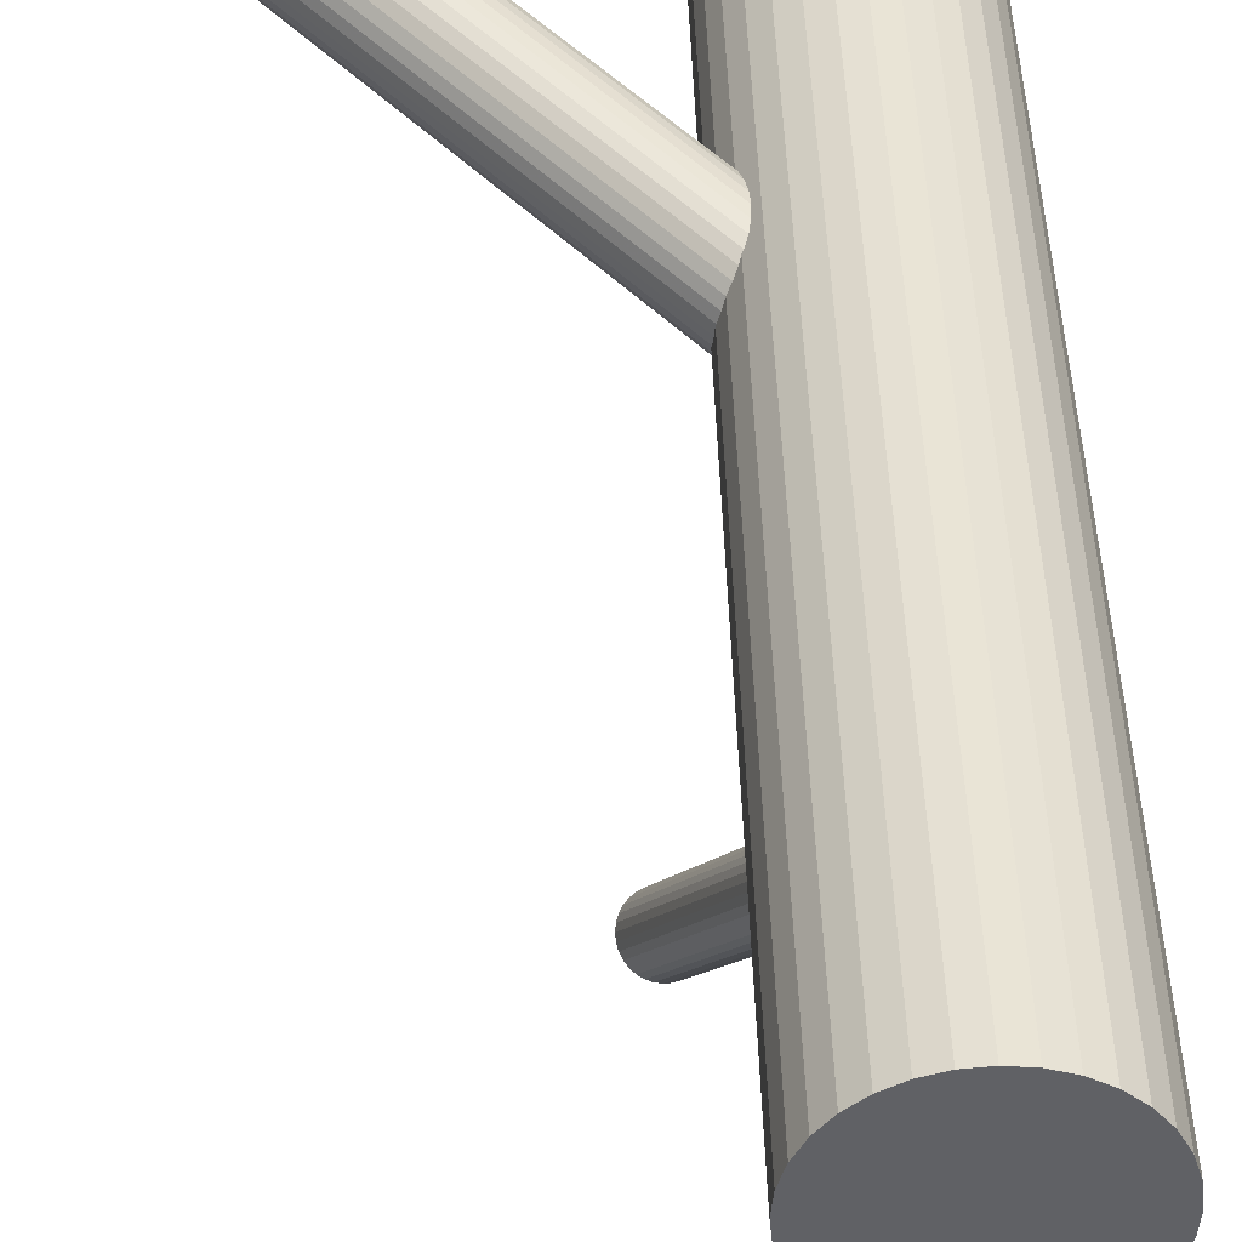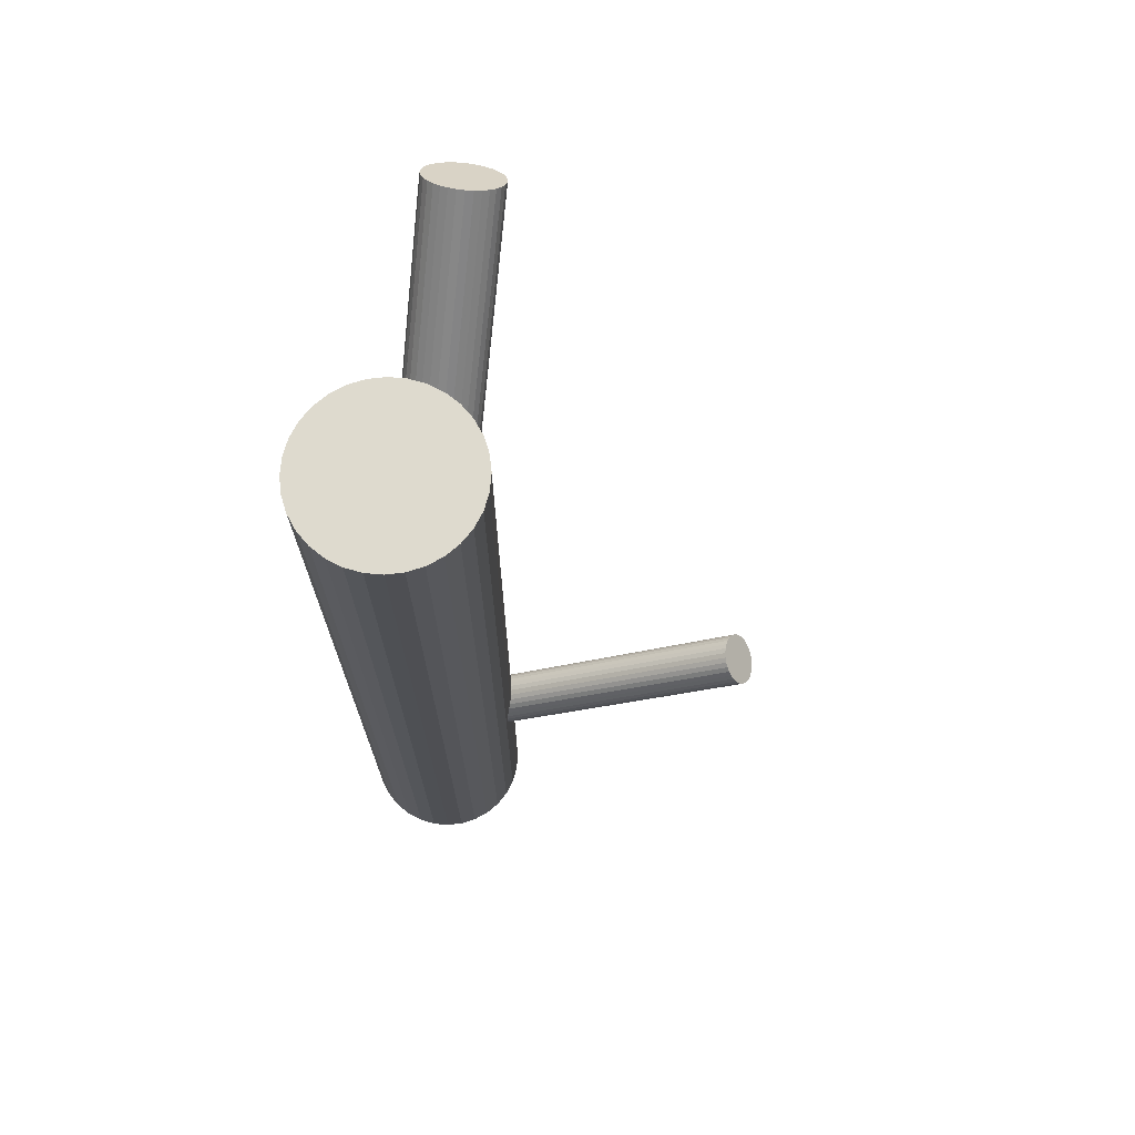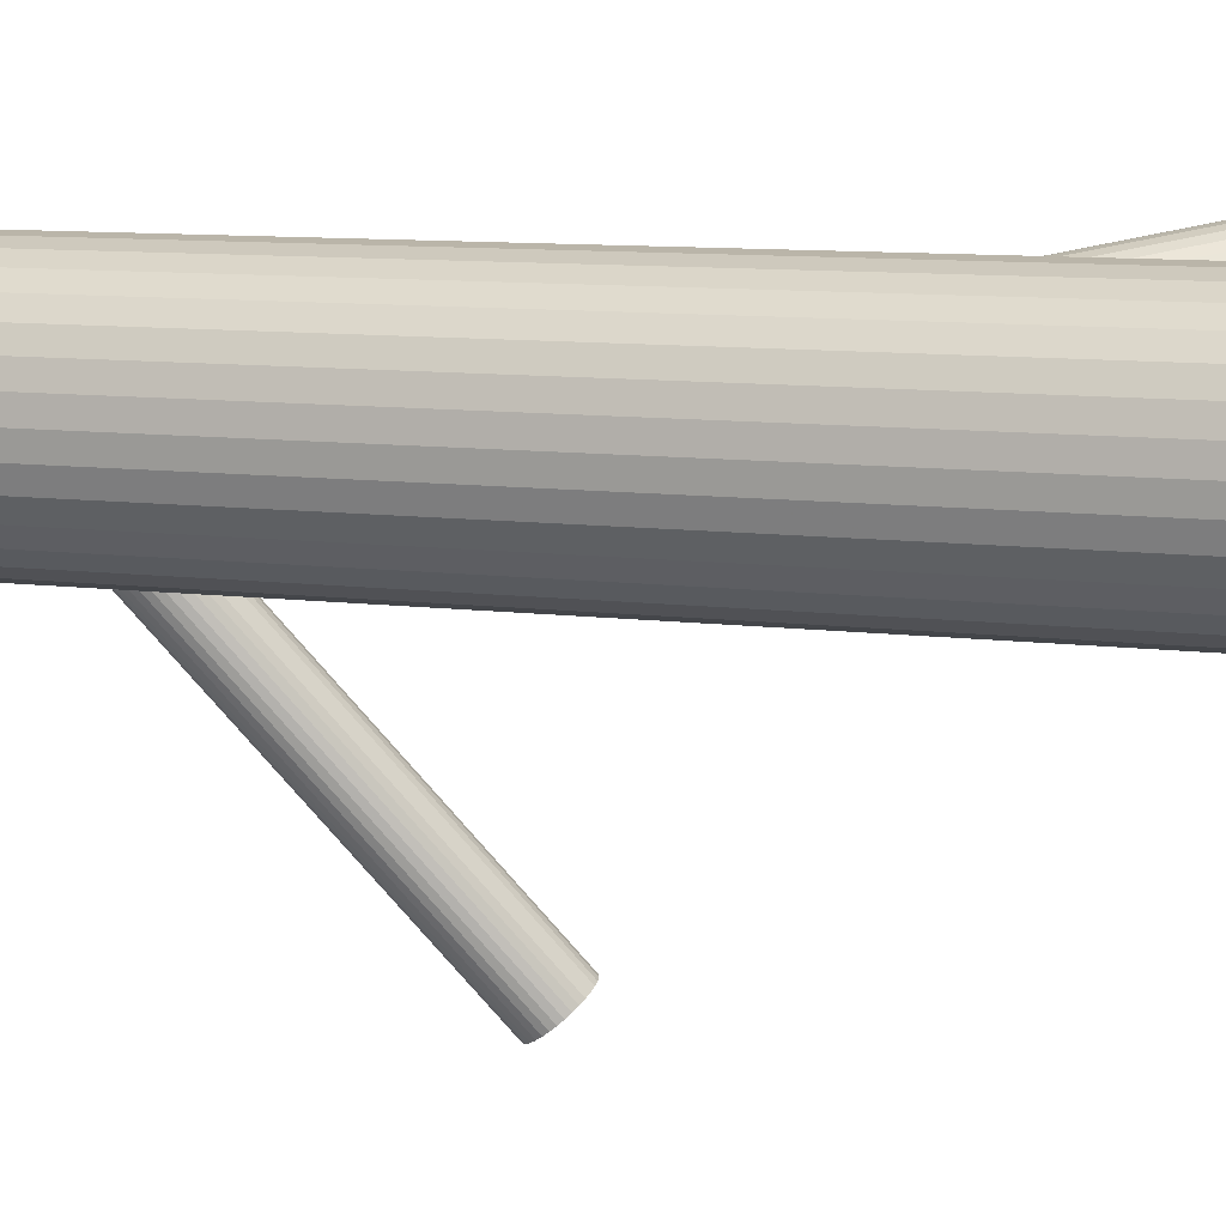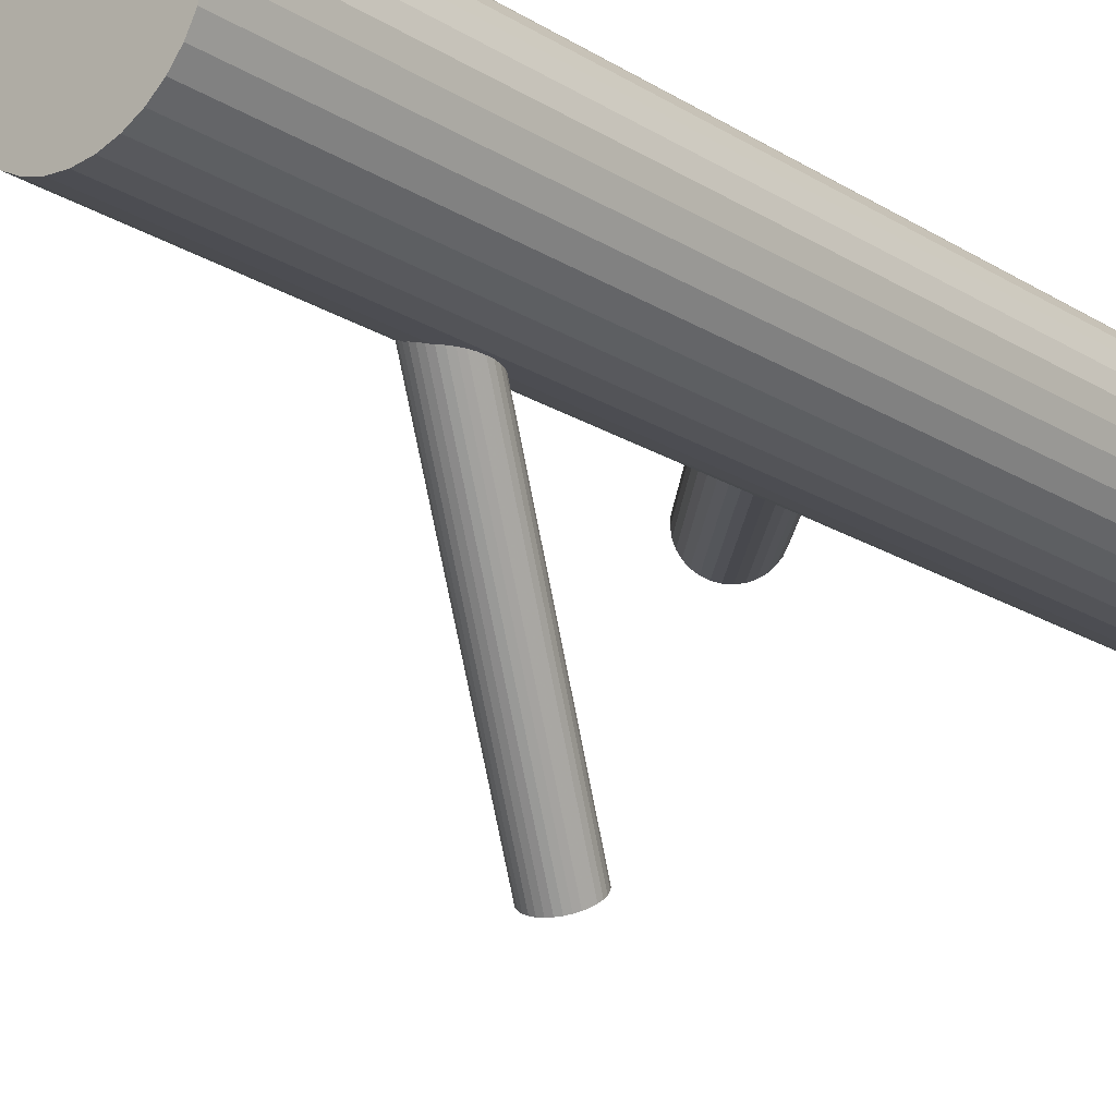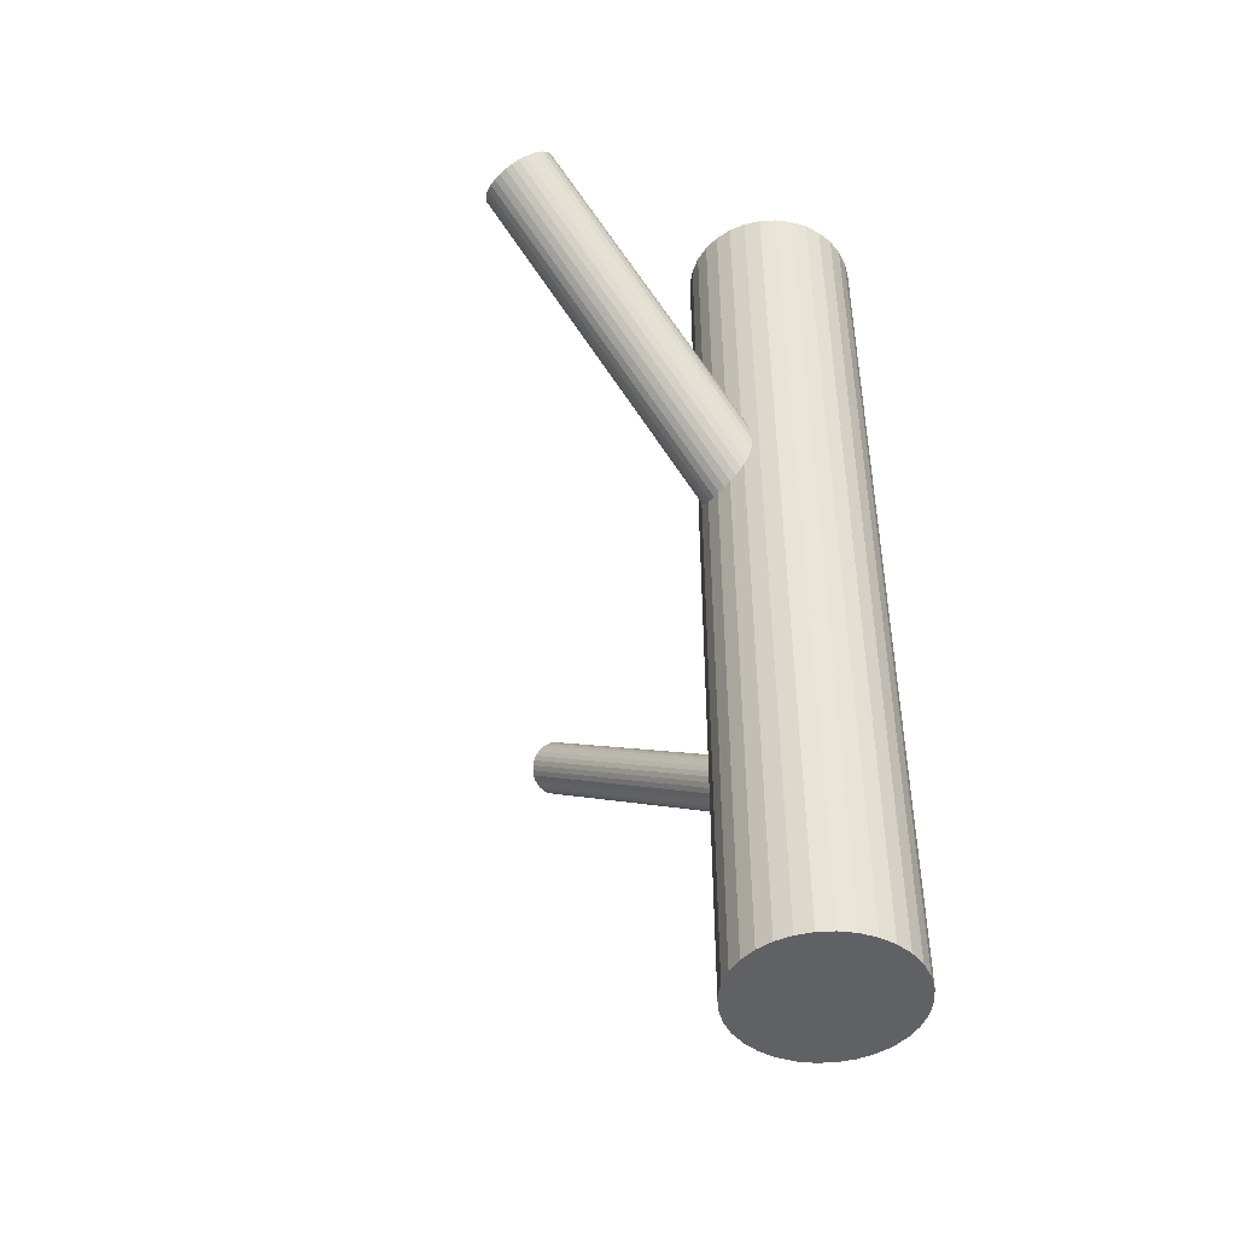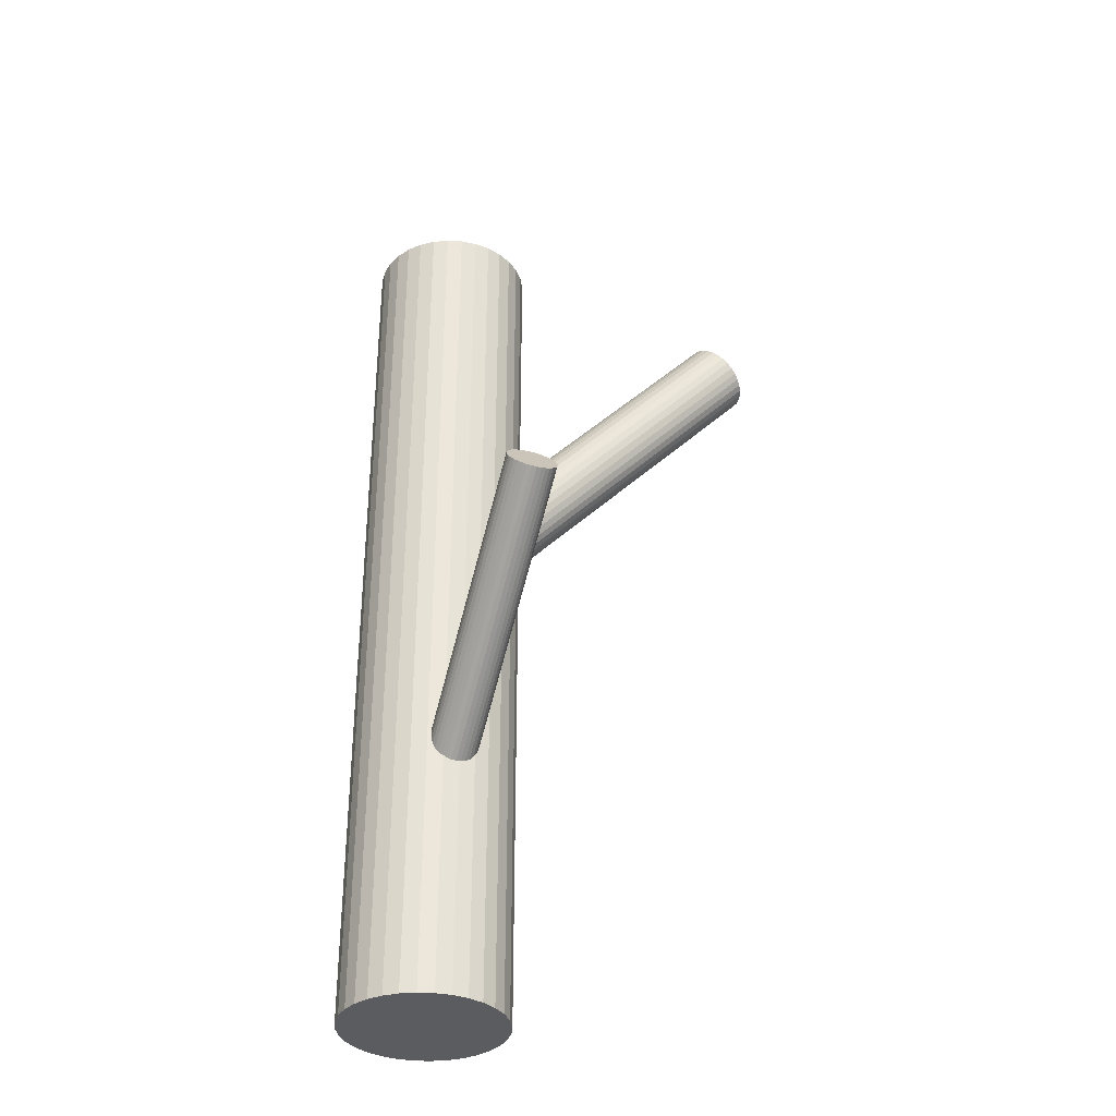
<metadata>
{"format":"obj","ext":"obj","renderer":"f3d","projection":"perspective","resolution":1024,"background":"white","views":[{"elev":41.5,"azim":178.5,"up":"+Y"},{"elev":71.1,"azim":-68.3,"up":"+Z"},{"elev":8.6,"azim":-69.1,"up":"+Y"},{"elev":-20.2,"azim":-138.6,"up":"+Y"},{"elev":-46.1,"azim":155.4,"up":"+Z"},{"elev":-34.8,"azim":1.2,"up":"+Z"}]}
</metadata>
<code>
v -0.03422 0.02746 -0.1236
v -0.03422 0.02746 0.1236
v -0.03422 0.005197 -0.1236
v -0.03422 0.005197 0.1236
v -0.03422 0.04973 -0.1236
v -0.03422 0.04973 0.1236
v -0.01571 0.03983 -0.1236
v -0.01571 0.03983 0.1236
v -0.01571 0.01509 -0.1236
v -0.01571 0.01509 0.1236
v -0.05649 0.02746 -0.1236
v -0.05649 0.02746 0.1236
v -0.03856 0.005625 -0.1236
v -0.03856 0.005625 0.1236
v -0.03856 0.0493 -0.1236
v -0.03856 0.0493 0.1236
v -0.05479 0.01894 -0.1236
v -0.05479 0.01894 0.1236
v -0.05479 0.03599 -0.1236
v -0.05479 0.03599 0.1236
v -0.05606 0.02312 -0.1236
v -0.05606 0.02312 0.1236
v -0.05606 0.03181 -0.1236
v -0.05606 0.03181 0.1236
v -0.02185 0.04598 -0.1236
v -0.02185 0.04598 0.1236
v -0.02185 0.00895 -0.1236
v -0.02185 0.00895 0.1236
v -0.01848 0.04321 -0.1236
v -0.01848 0.04321 0.1236
v -0.01848 0.01172 -0.1236
v -0.01848 0.01172 0.1236
v -0.04274 0.006892 -0.1236
v -0.04274 0.006892 0.1236
v -0.04274 0.04804 -0.1236
v -0.04274 0.04804 0.1236
v -0.0257 0.006892 -0.1236
v -0.0257 0.006892 0.1236
v -0.0257 0.04804 -0.1236
v -0.0257 0.04804 0.1236
v -0.04997 0.04321 -0.1236
v -0.04997 0.04321 0.1236
v -0.04997 0.01172 -0.1236
v -0.04997 0.01172 0.1236
v -0.04659 0.04598 -0.1236
v -0.04659 0.04598 0.1236
v -0.04659 0.00895 -0.1236
v -0.04659 0.00895 0.1236
v -0.01238 0.02312 -0.1236
v -0.01238 0.02312 0.1236
v -0.01238 0.03181 -0.1236
v -0.01238 0.03181 0.1236
v -0.01365 0.01894 -0.1236
v -0.01365 0.01894 0.1236
v -0.01365 0.03599 -0.1236
v -0.01365 0.03599 0.1236
v -0.02988 0.005625 -0.1236
v -0.02988 0.005625 0.1236
v -0.02988 0.0493 -0.1236
v -0.02988 0.0493 0.1236
v -0.01195 0.02746 -0.1236
v -0.01195 0.02746 0.1236
v -0.05274 0.03983 -0.1236
v -0.05274 0.03983 0.1236
v -0.05274 0.01509 -0.1236
v -0.05274 0.01509 0.1236
v 0.04889 0.04549 0.09999
v -0.03422 0.02746 0.01134
v 0.04157 0.04391 0.1072
v -0.04153 0.02588 0.01852
v 0.0562 0.04708 0.09281
v -0.02691 0.02905 0.004161
v 0.04129 0.04791 0.1066
v -0.04182 0.02988 0.01797
v 0.0548 0.05084 0.09336
v -0.02831 0.03281 0.004707
v 0.04216 0.05154 0.1051
v -0.04095 0.03351 0.01641
v 0.0525 0.05378 0.09491
v -0.0306 0.03575 0.006263
v 0.04406 0.05425 0.1027
v -0.03905 0.03622 0.01409
v 0.04965 0.05546 0.09724
v -0.03345 0.03743 0.008592
v 0.05563 0.04903 0.09295
v -0.02748 0.031 0.004299
v 0.04129 0.04591 0.107
v -0.04182 0.02788 0.01838
v 0.04665 0.03619 0.104
v -0.03646 0.01816 0.01533
v 0.05478 0.03795 0.096
v -0.02833 0.01992 0.007351
v 0.05375 0.05244 0.09402
v -0.02936 0.03441 0.005371
v 0.04158 0.0498 0.106
v -0.04152 0.03177 0.01731
v 0.04669 0.05563 0.09999
v -0.03642 0.0376 0.01134
v 0.04962 0.03525 0.1014
v -0.03349 0.01722 0.01274
v 0.05247 0.03586 0.09859
v -0.03064 0.01783 0.009939
v 0.0453 0.05512 0.1014
v -0.0378 0.03709 0.01274
v 0.04816 0.05574 0.09859
v -0.03495 0.03771 0.009939
v 0.05108 0.03536 0.09999
v -0.03202 0.01733 0.01134
v 0.05619 0.04118 0.09402
v -0.02692 0.02315 0.005371
v 0.04403 0.03855 0.106
v -0.03908 0.02052 0.01731
v 0.043 0.05304 0.104
v -0.04011 0.03501 0.01533
v 0.05112 0.0548 0.096
v -0.03199 0.03677 0.007351
v 0.05649 0.04507 0.09295
v -0.02662 0.02704 0.004299
v 0.04214 0.04196 0.107
v -0.04096 0.02393 0.01838
v 0.04812 0.03552 0.1027
v -0.03499 0.01749 0.01409
v 0.05372 0.03674 0.09724
v -0.02939 0.01871 0.008592
v 0.04527 0.03721 0.1051
v -0.03784 0.01918 0.01641
v 0.05561 0.03945 0.09491
v -0.0275 0.02142 0.006263
v 0.04297 0.04015 0.1066
v -0.04014 0.02212 0.01797
v 0.05648 0.04308 0.09336
v -0.02662 0.02505 0.004707
v -0.005438 -0.05138 -0.005244
v -0.03422 0.02746 -0.06716
v -0.006795 -0.04767 0.0001193
v -0.03558 0.03118 -0.0618
v -0.004081 -0.0551 -0.01061
v -0.03286 0.02375 -0.07252
v -0.008906 -0.05563 -0.009037
v -0.03769 0.02322 -0.07095
v -0.01082 -0.05037 -0.001452
v -0.03961 0.02848 -0.06337
v -0.00799 -0.04818 1.628e-05
v -0.03677 0.03066 -0.0619
v -0.005329 -0.05547 -0.0105
v -0.03411 0.02337 -0.07242
v -0.0114 -0.05122 -0.002264
v -0.04018 0.02763 -0.06418
v -0.00989 -0.05535 -0.008224
v -0.03867 0.0235 -0.07014
v -0.0001731 -0.04785 -0.003192
v -0.02896 0.031 -0.06511
v 0.0008653 -0.05069 -0.007297
v -0.02792 0.02815 -0.06921
v -0.004296 -0.04707 -0.0002889
v -0.03308 0.03177 -0.06221
v -0.001789 -0.05394 -0.0102
v -0.03057 0.0249 -0.07212
v -0.0008317 -0.0532 -0.009704
v -0.02961 0.02564 -0.07162
v -0.003088 -0.04702 -0.0007846
v -0.03187 0.03182 -0.0627
v 0.0009671 -0.04987 -0.006291
v -0.02782 0.02898 -0.06821
v 0.0004377 -0.04842 -0.004198
v -0.02835 0.03043 -0.06611
v 0.0008227 -0.0491 -0.005244
v -0.02796 0.02975 -0.06716
v -0.0117 -0.05367 -0.005244
v -0.04048 0.02518 -0.06716
v -0.01131 -0.05435 -0.006291
v -0.0401 0.0245 -0.06821
v -0.01184 -0.0529 -0.004198
v -0.04063 0.02595 -0.06611
v -0.007788 -0.05574 -0.009704
v -0.03657 0.0231 -0.07162
v -0.01004 -0.04956 -0.0007846
v -0.03883 0.02928 -0.0627
v -0.009087 -0.04882 -0.0002889
v -0.03787 0.03002 -0.06221
v -0.006581 -0.05569 -0.0102
v -0.03536 0.02316 -0.07212
v -0.01174 -0.05207 -0.003192
v -0.04052 0.02677 -0.06511
v -0.0107 -0.05492 -0.007297
v -0.03949 0.02393 -0.06921
v -0.0009862 -0.04742 -0.002264
v -0.02977 0.03143 -0.06418
v 0.0005213 -0.05155 -0.008224
v -0.02826 0.0273 -0.07014
v -0.005547 -0.04729 1.628e-05
v -0.03433 0.03156 -0.0619
v -0.002886 -0.05458 -0.0105
v -0.03167 0.02426 -0.07242
v -5.171e-05 -0.05239 -0.009037
v -0.02883 0.02645 -0.07095
v -0.00197 -0.04714 -0.001452
v -0.03075 0.03171 -0.06337
f 61 1 51
f 61 51 62
f 62 51 52
f 62 52 2
f 51 1 55
f 51 55 52
f 52 55 56
f 52 56 2
f 55 1 7
f 55 7 56
f 56 7 8
f 56 8 2
f 7 1 29
f 7 29 8
f 8 29 30
f 8 30 2
f 29 1 25
f 29 25 30
f 30 25 26
f 30 26 2
f 25 1 39
f 25 39 26
f 26 39 40
f 26 40 2
f 39 1 59
f 39 59 40
f 40 59 60
f 40 60 2
f 59 1 5
f 59 5 60
f 60 5 6
f 60 6 2
f 5 1 15
f 5 15 6
f 6 15 16
f 6 16 2
f 15 1 35
f 15 35 16
f 16 35 36
f 16 36 2
f 35 1 45
f 35 45 36
f 36 45 46
f 36 46 2
f 45 1 41
f 45 41 46
f 46 41 42
f 46 42 2
f 41 1 63
f 41 63 42
f 42 63 64
f 42 64 2
f 63 1 19
f 63 19 64
f 64 19 20
f 64 20 2
f 19 1 23
f 19 23 20
f 20 23 24
f 20 24 2
f 23 1 11
f 23 11 24
f 24 11 12
f 24 12 2
f 11 1 21
f 11 21 12
f 12 21 22
f 12 22 2
f 21 1 17
f 21 17 22
f 22 17 18
f 22 18 2
f 17 1 65
f 17 65 18
f 18 65 66
f 18 66 2
f 65 1 43
f 65 43 66
f 66 43 44
f 66 44 2
f 43 1 47
f 43 47 44
f 44 47 48
f 44 48 2
f 47 1 33
f 47 33 48
f 48 33 34
f 48 34 2
f 33 1 13
f 33 13 34
f 34 13 14
f 34 14 2
f 13 1 3
f 13 3 14
f 14 3 4
f 14 4 2
f 3 1 57
f 3 57 4
f 4 57 58
f 4 58 2
f 57 1 37
f 57 37 58
f 58 37 38
f 58 38 2
f 37 1 27
f 37 27 38
f 38 27 28
f 38 28 2
f 27 1 31
f 27 31 28
f 28 31 32
f 28 32 2
f 31 1 9
f 31 9 32
f 32 9 10
f 32 10 2
f 9 1 53
f 9 53 10
f 10 53 54
f 10 54 2
f 53 1 49
f 53 49 54
f 54 49 50
f 54 50 2
f 49 1 61
f 49 61 50
f 50 61 62
f 50 62 2
f 98 68 104
f 98 104 97
f 97 104 103
f 97 103 67
f 104 68 82
f 104 82 103
f 103 82 81
f 103 81 67
f 82 68 114
f 82 114 81
f 81 114 113
f 81 113 67
f 114 68 78
f 114 78 113
f 113 78 77
f 113 77 67
f 78 68 96
f 78 96 77
f 77 96 95
f 77 95 67
f 96 68 74
f 96 74 95
f 95 74 73
f 95 73 67
f 74 68 88
f 74 88 73
f 73 88 87
f 73 87 67
f 88 68 70
f 88 70 87
f 87 70 69
f 87 69 67
f 70 68 120
f 70 120 69
f 69 120 119
f 69 119 67
f 120 68 130
f 120 130 119
f 119 130 129
f 119 129 67
f 130 68 112
f 130 112 129
f 129 112 111
f 129 111 67
f 112 68 126
f 112 126 111
f 111 126 125
f 111 125 67
f 126 68 90
f 126 90 125
f 125 90 89
f 125 89 67
f 90 68 122
f 90 122 89
f 89 122 121
f 89 121 67
f 122 68 100
f 122 100 121
f 121 100 99
f 121 99 67
f 100 68 108
f 100 108 99
f 99 108 107
f 99 107 67
f 108 68 102
f 108 102 107
f 107 102 101
f 107 101 67
f 102 68 124
f 102 124 101
f 101 124 123
f 101 123 67
f 124 68 92
f 124 92 123
f 123 92 91
f 123 91 67
f 92 68 128
f 92 128 91
f 91 128 127
f 91 127 67
f 128 68 110
f 128 110 127
f 127 110 109
f 127 109 67
f 110 68 132
f 110 132 109
f 109 132 131
f 109 131 67
f 132 68 118
f 132 118 131
f 131 118 117
f 131 117 67
f 118 68 72
f 118 72 117
f 117 72 71
f 117 71 67
f 72 68 86
f 72 86 71
f 71 86 85
f 71 85 67
f 86 68 76
f 86 76 85
f 85 76 75
f 85 75 67
f 76 68 94
f 76 94 75
f 75 94 93
f 75 93 67
f 94 68 80
f 94 80 93
f 93 80 79
f 93 79 67
f 80 68 116
f 80 116 79
f 79 116 115
f 79 115 67
f 116 68 84
f 116 84 115
f 115 84 83
f 115 83 67
f 84 68 106
f 84 106 83
f 83 106 105
f 83 105 67
f 106 68 98
f 106 98 105
f 105 98 97
f 105 97 67
f 168 134 166
f 168 166 167
f 167 166 165
f 167 165 133
f 166 134 152
f 166 152 165
f 165 152 151
f 165 151 133
f 152 134 188
f 152 188 151
f 151 188 187
f 151 187 133
f 188 134 198
f 188 198 187
f 187 198 197
f 187 197 133
f 198 134 162
f 198 162 197
f 197 162 161
f 197 161 133
f 162 134 156
f 162 156 161
f 161 156 155
f 161 155 133
f 156 134 192
f 156 192 155
f 155 192 191
f 155 191 133
f 192 134 136
f 192 136 191
f 191 136 135
f 191 135 133
f 136 134 144
f 136 144 135
f 135 144 143
f 135 143 133
f 144 134 180
f 144 180 143
f 143 180 179
f 143 179 133
f 180 134 178
f 180 178 179
f 179 178 177
f 179 177 133
f 178 134 142
f 178 142 177
f 177 142 141
f 177 141 133
f 142 134 148
f 142 148 141
f 141 148 147
f 141 147 133
f 148 134 184
f 148 184 147
f 147 184 183
f 147 183 133
f 184 134 174
f 184 174 183
f 183 174 173
f 183 173 133
f 174 134 170
f 174 170 173
f 173 170 169
f 173 169 133
f 170 134 172
f 170 172 169
f 169 172 171
f 169 171 133
f 172 134 186
f 172 186 171
f 171 186 185
f 171 185 133
f 186 134 150
f 186 150 185
f 185 150 149
f 185 149 133
f 150 134 140
f 150 140 149
f 149 140 139
f 149 139 133
f 140 134 176
f 140 176 139
f 139 176 175
f 139 175 133
f 176 134 182
f 176 182 175
f 175 182 181
f 175 181 133
f 182 134 146
f 182 146 181
f 181 146 145
f 181 145 133
f 146 134 138
f 146 138 145
f 145 138 137
f 145 137 133
f 138 134 194
f 138 194 137
f 137 194 193
f 137 193 133
f 194 134 158
f 194 158 193
f 193 158 157
f 193 157 133
f 158 134 160
f 158 160 157
f 157 160 159
f 157 159 133
f 160 134 196
f 160 196 159
f 159 196 195
f 159 195 133
f 196 134 190
f 196 190 195
f 195 190 189
f 195 189 133
f 190 134 154
f 190 154 189
f 189 154 153
f 189 153 133
f 154 134 164
f 154 164 153
f 153 164 163
f 153 163 133
f 164 134 168
f 164 168 163
f 163 168 167
f 163 167 133

</code>
